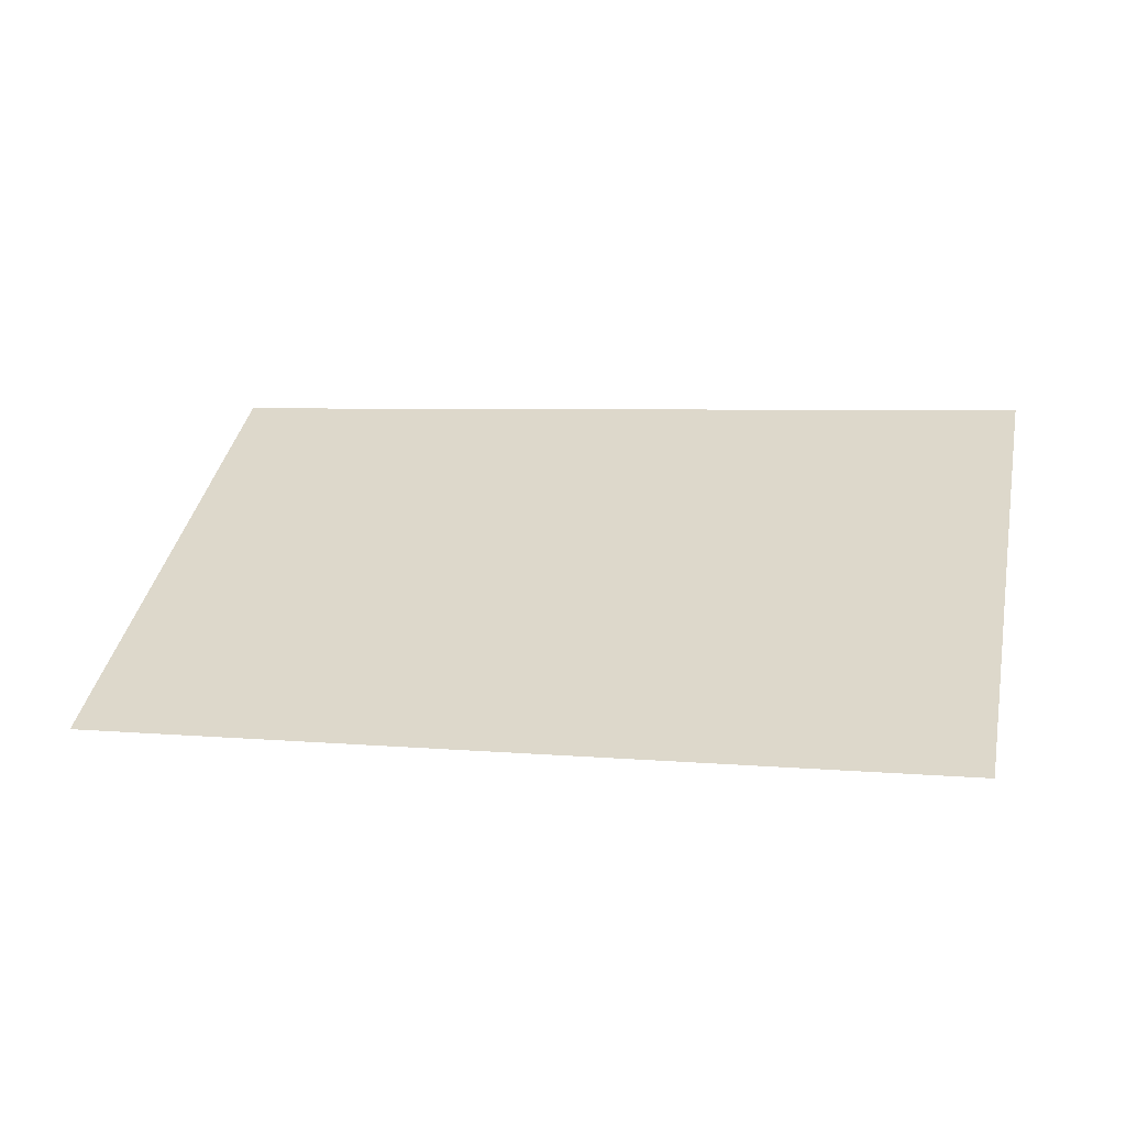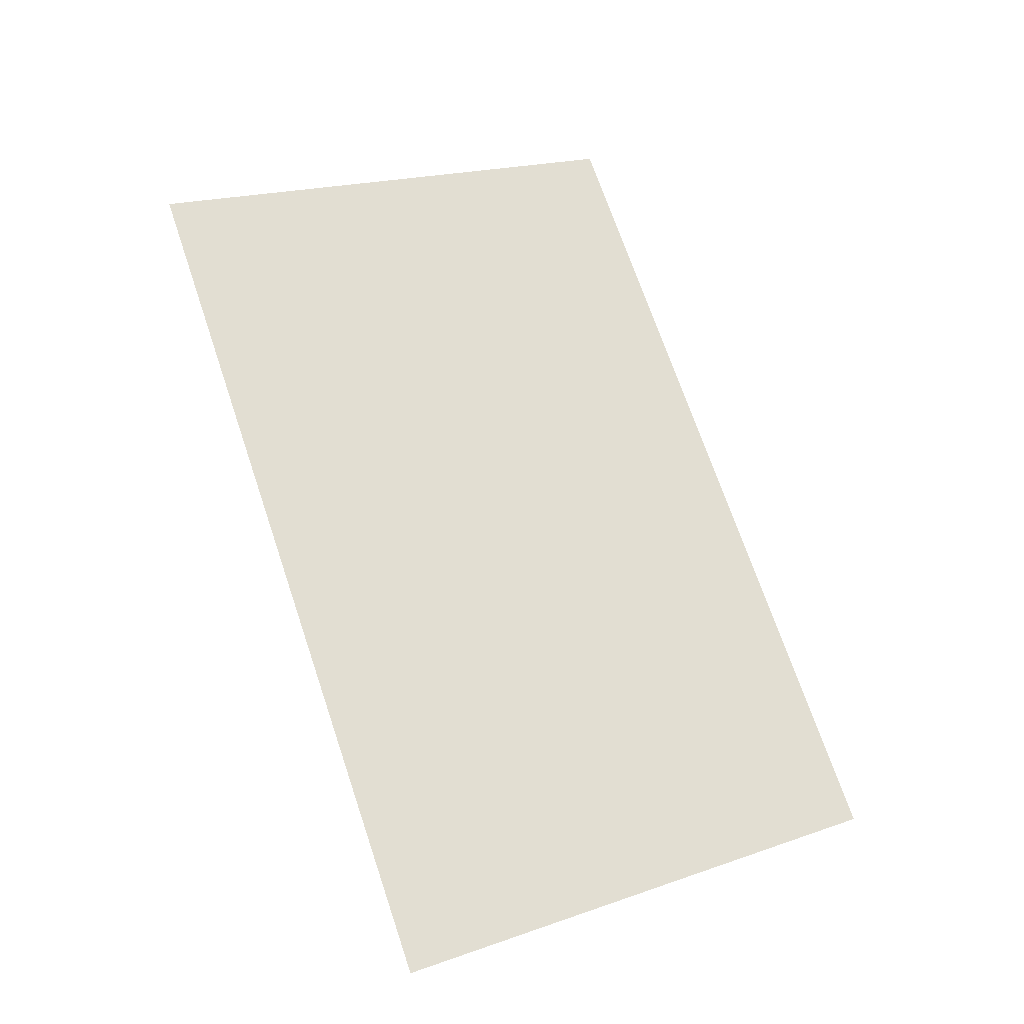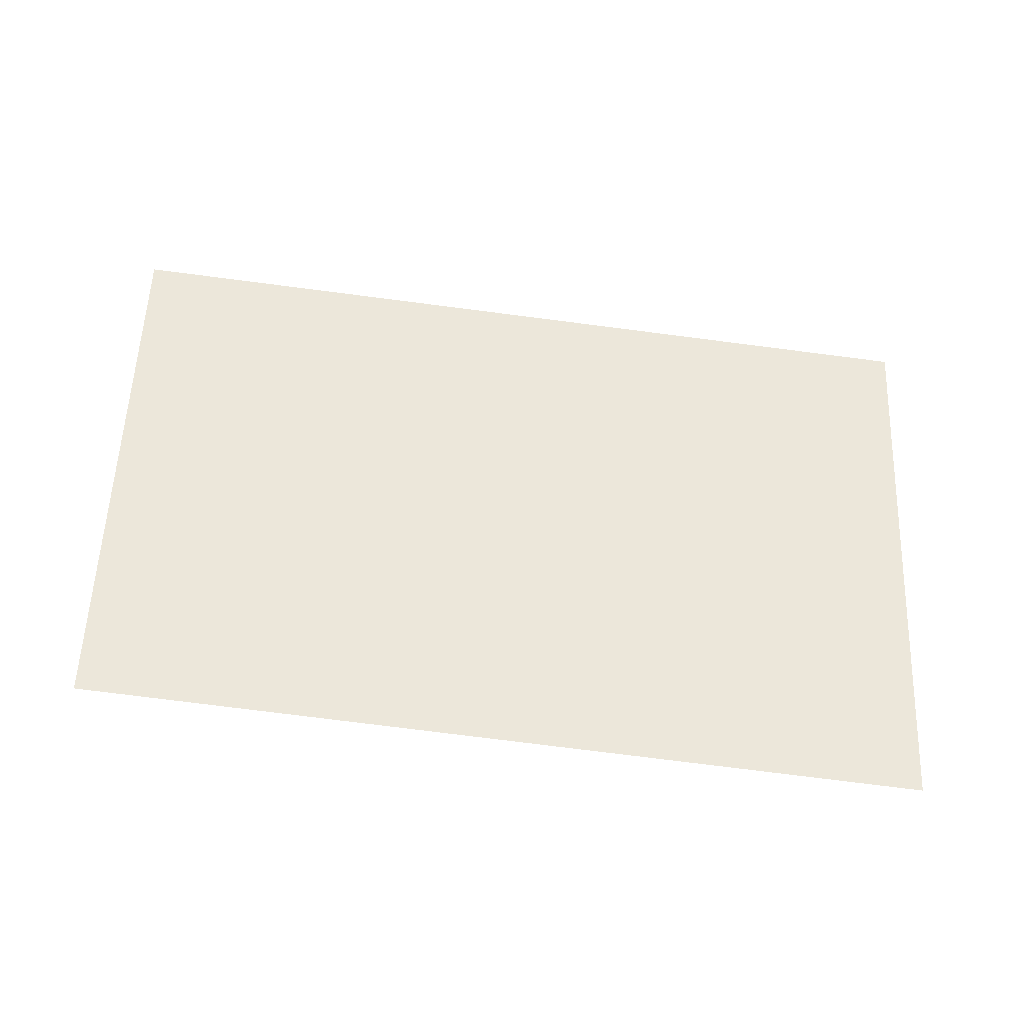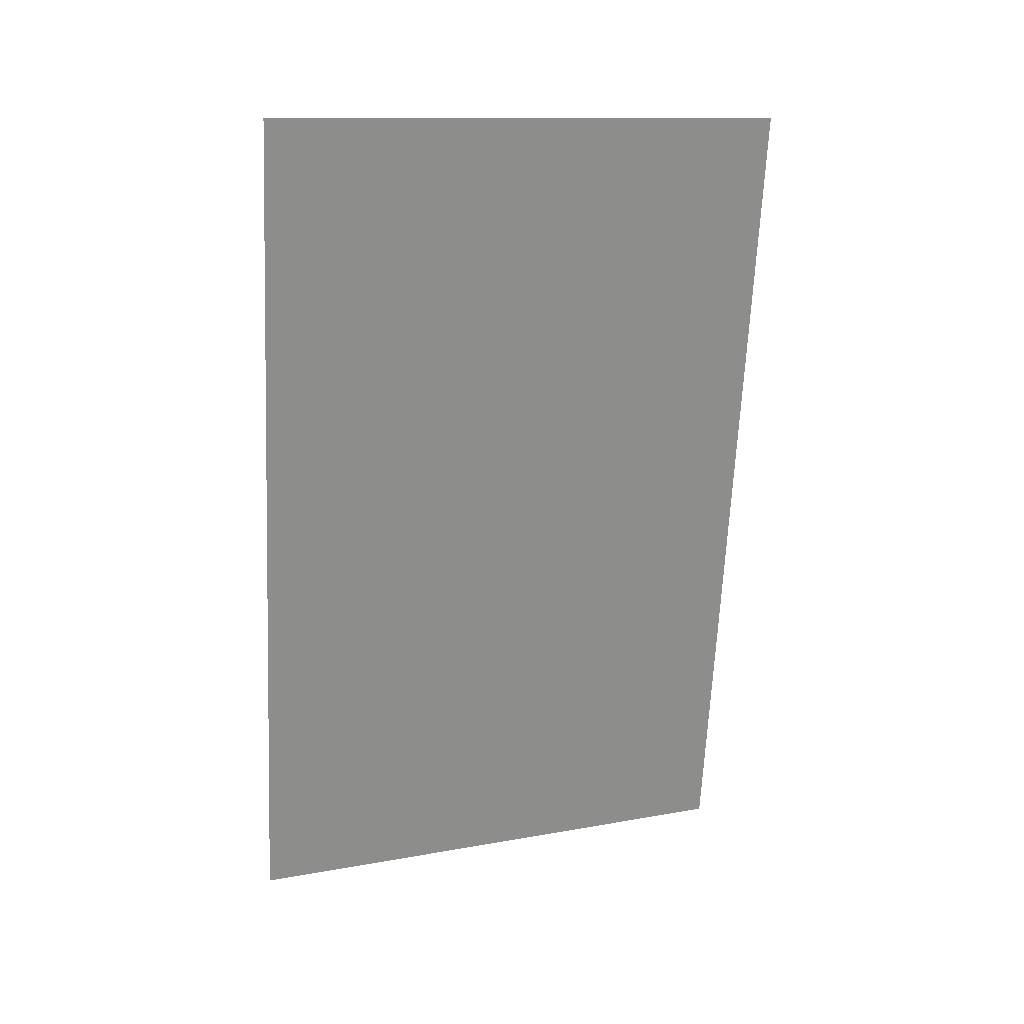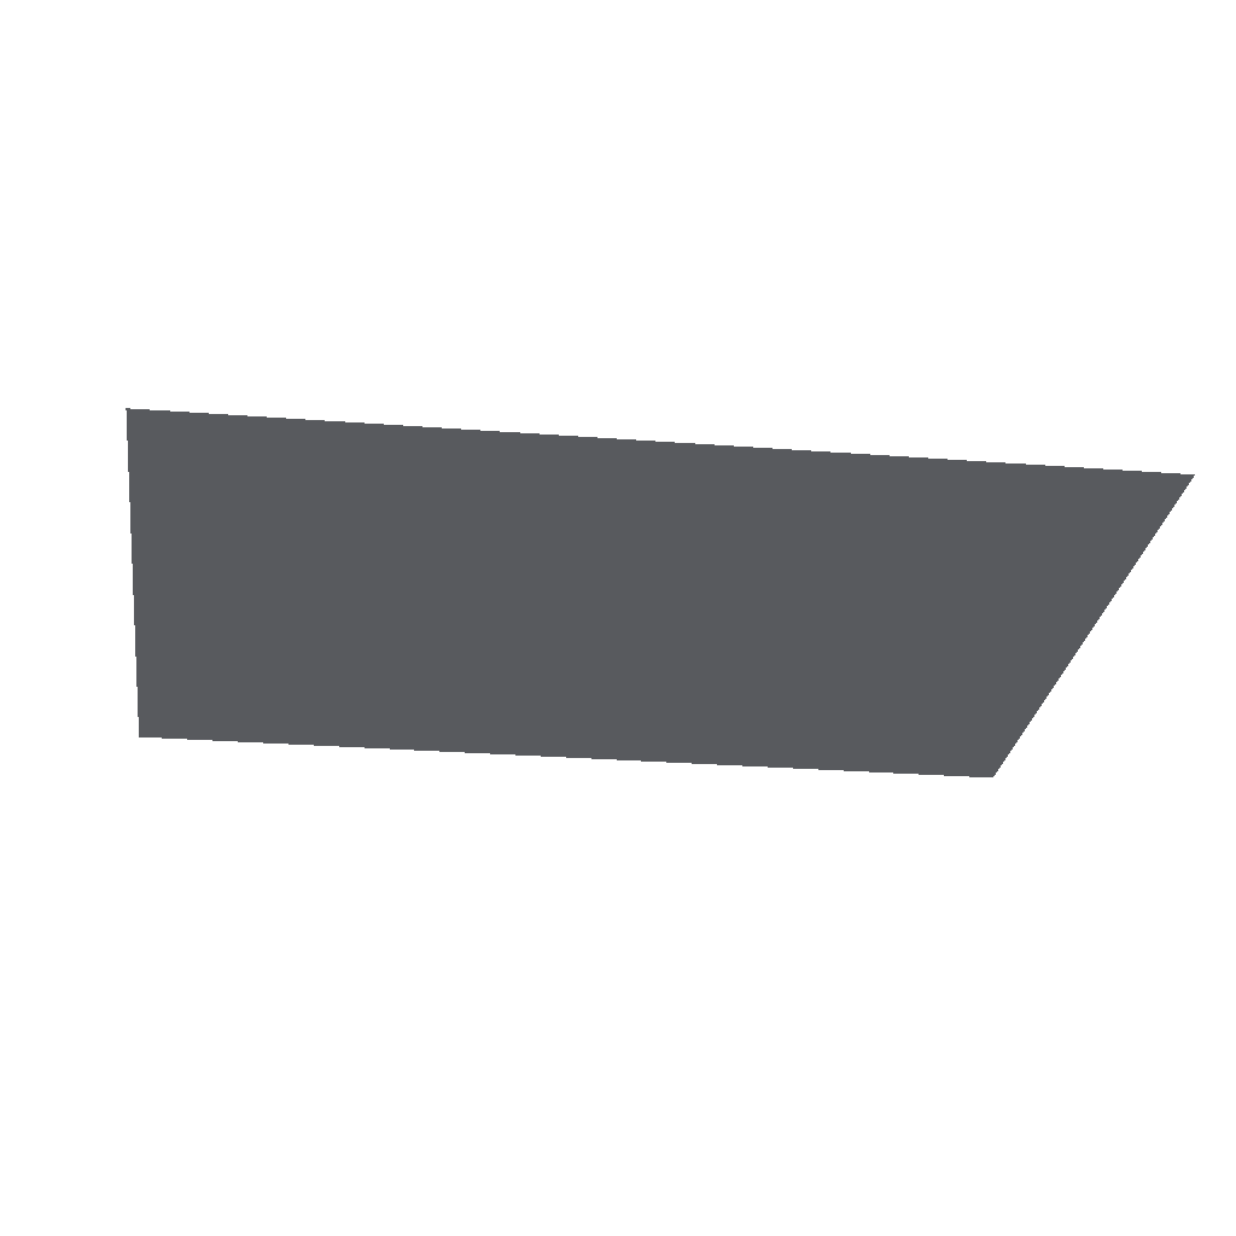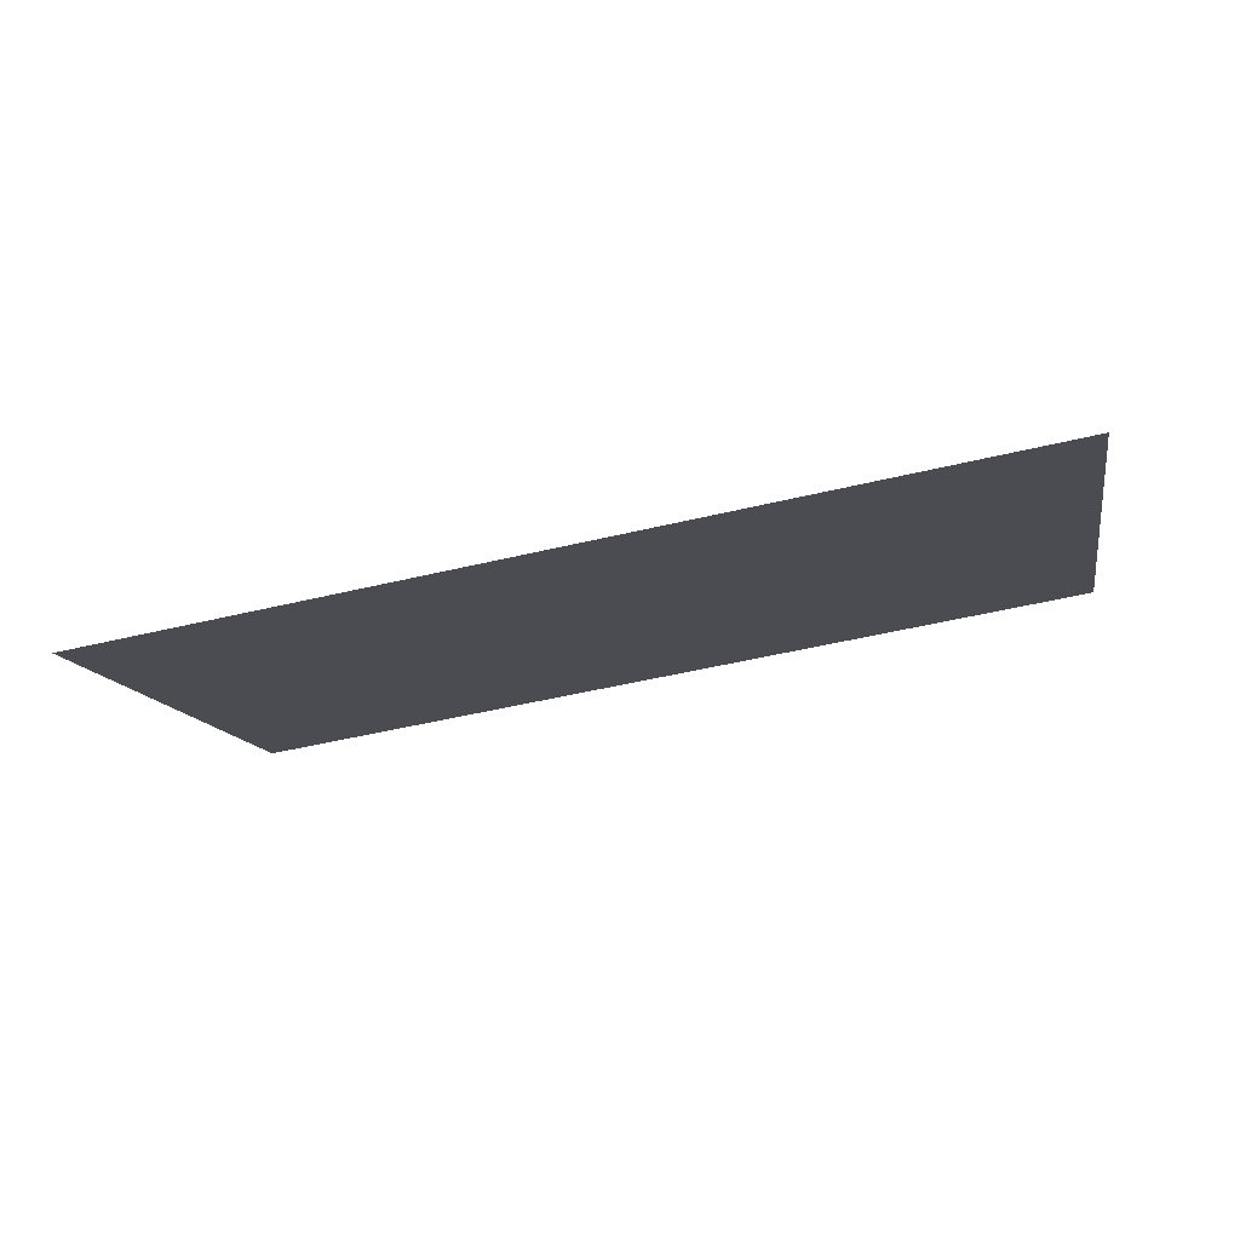
<metadata>
{"format":"obj","ext":"obj","renderer":"f3d","projection":"perspective","resolution":1024,"background":"white","views":[{"elev":14.7,"azim":-166.6,"up":"+Z"},{"elev":67.7,"azim":68.0,"up":"+Z"},{"elev":79.3,"azim":3.4,"up":"+Z"},{"elev":-62.6,"azim":-95.9,"up":"+Z"},{"elev":-54.4,"azim":170.9,"up":"+Z"},{"elev":-35.5,"azim":-167.9,"up":"+Z"}]}
</metadata>
<code>
o Plane.001
v 169.2 -54.21 139.8
v -160.6 -35.54 156.4
v 166.1 140.9 56.59
v -163.7 159.6 73.13
f 2 3 1
f 2 4 3

</code>
